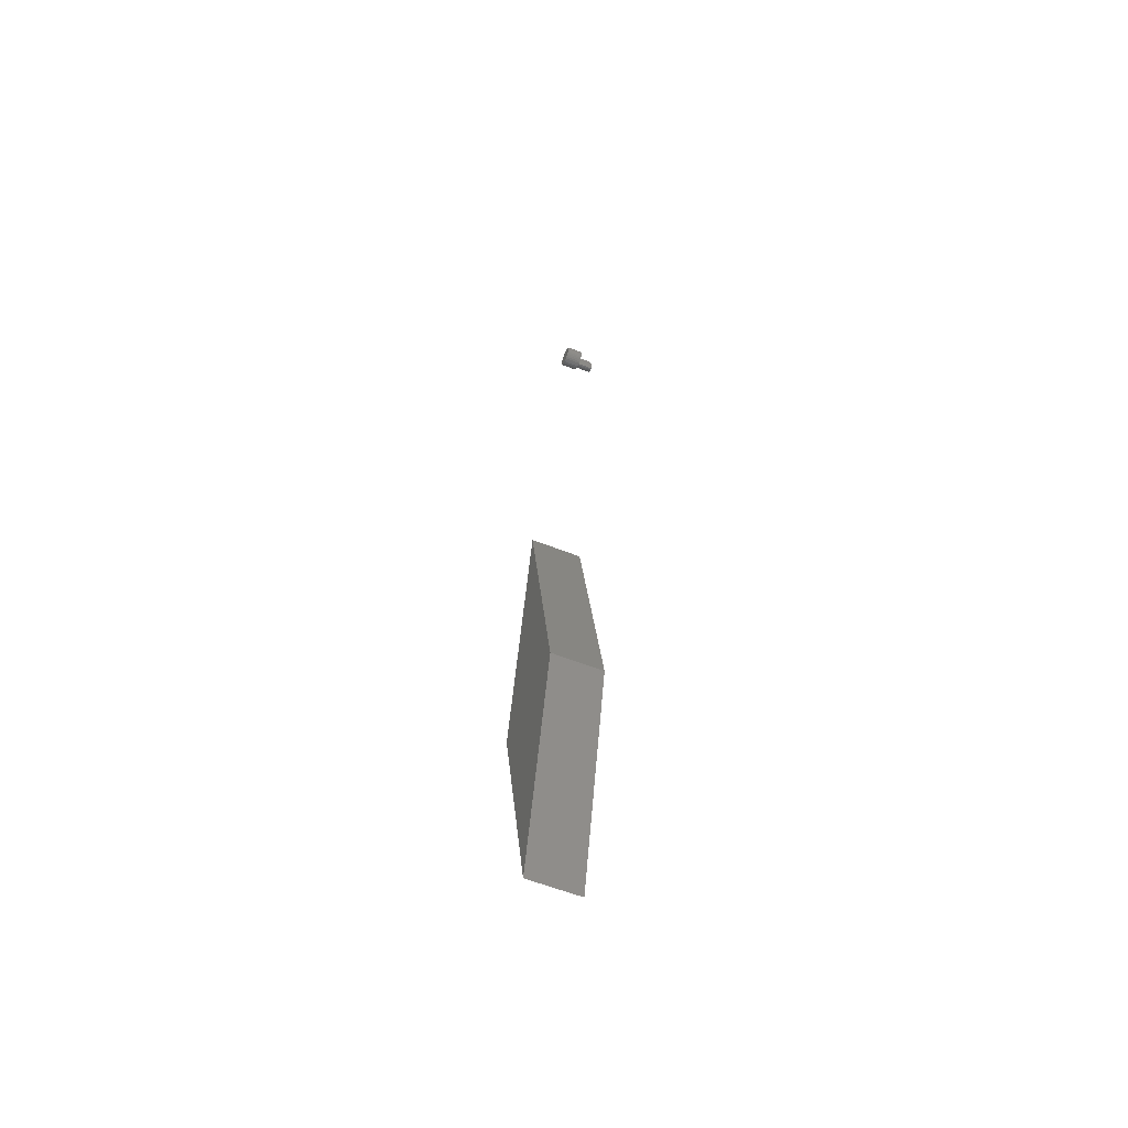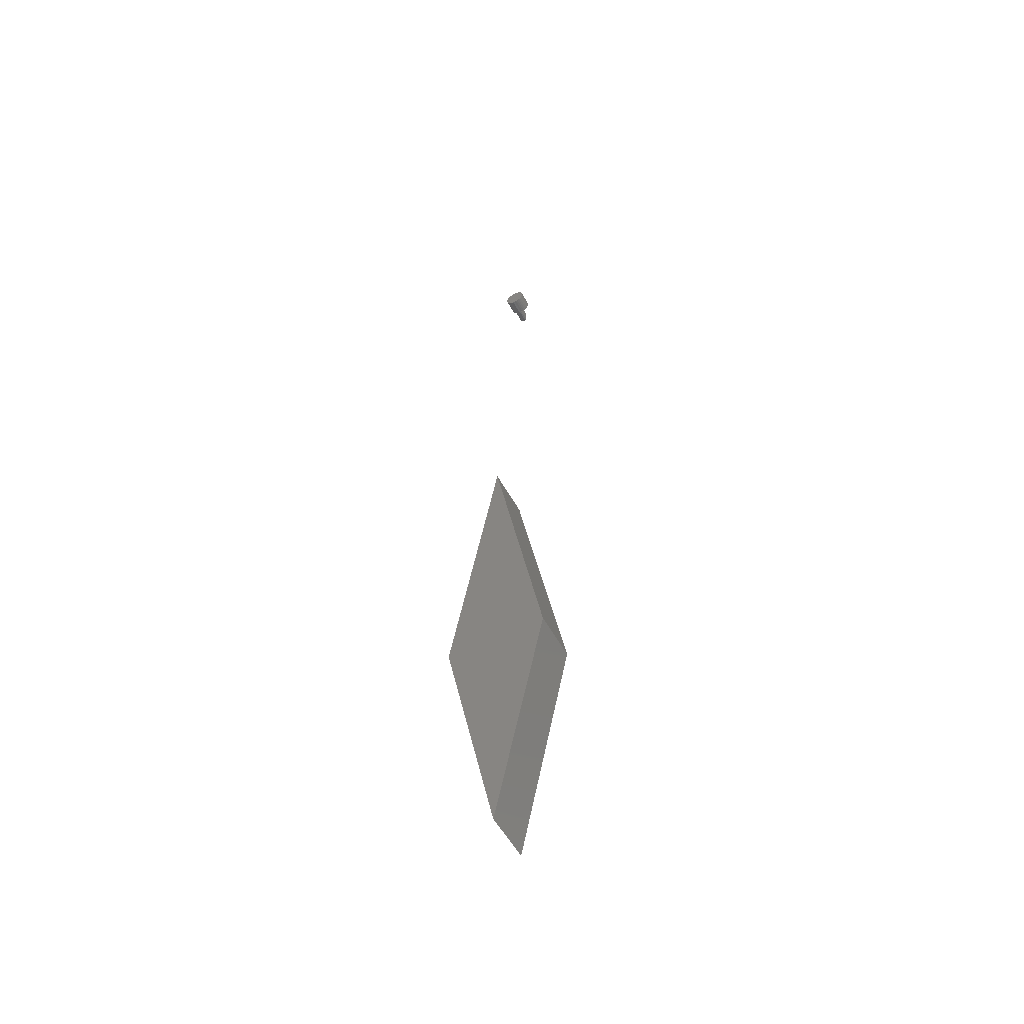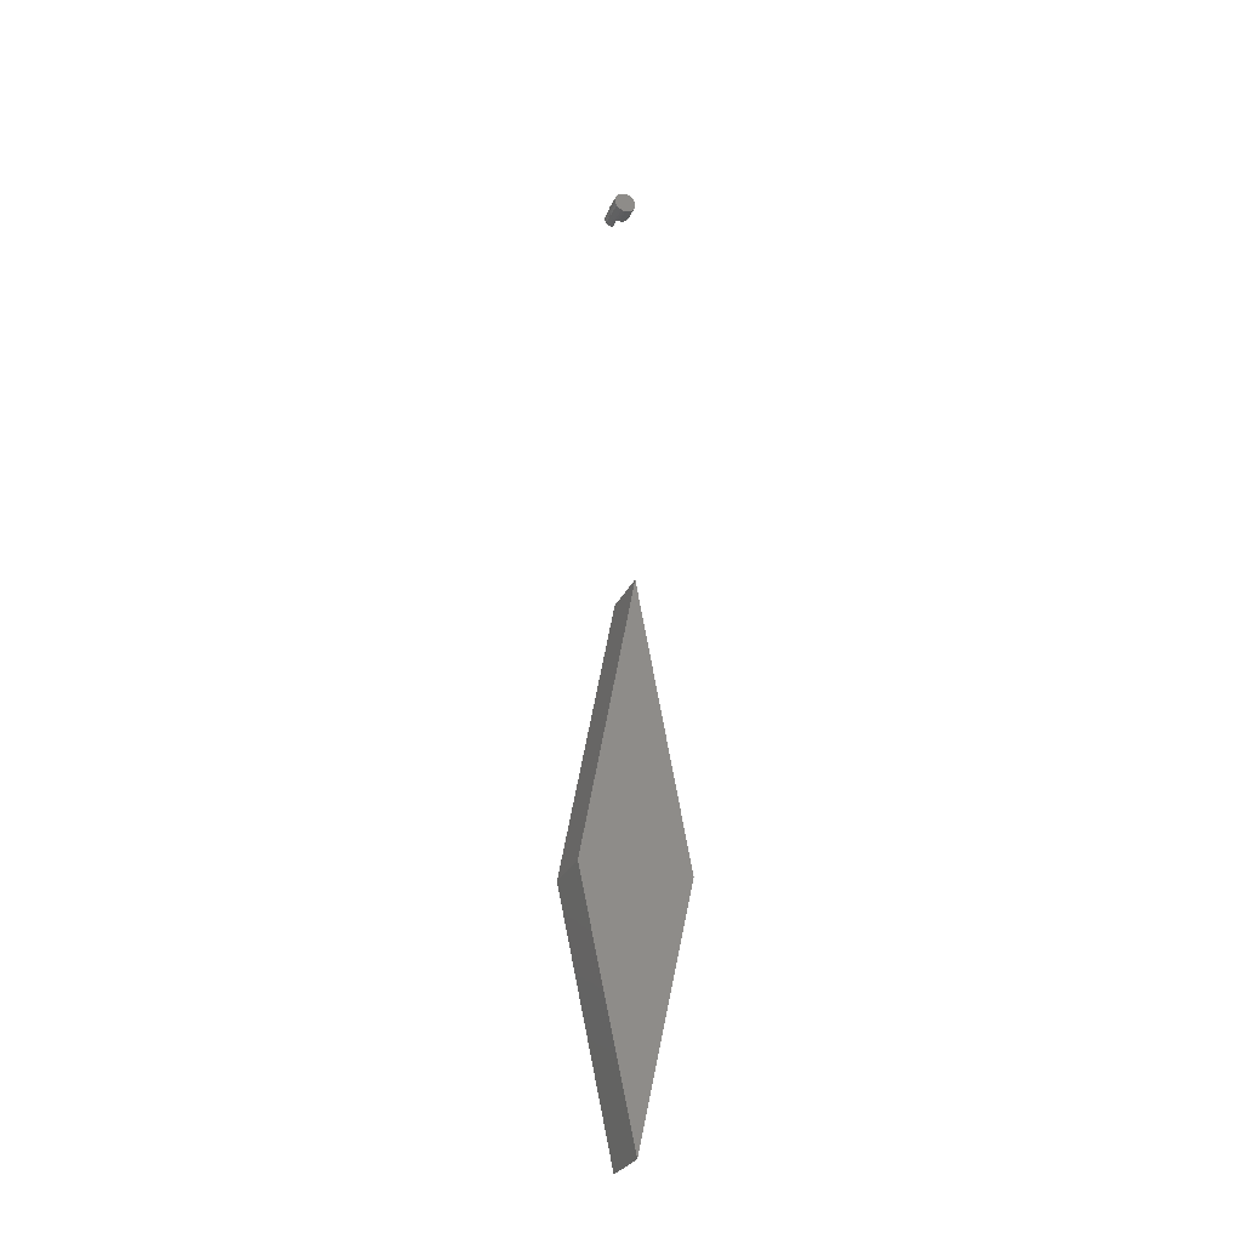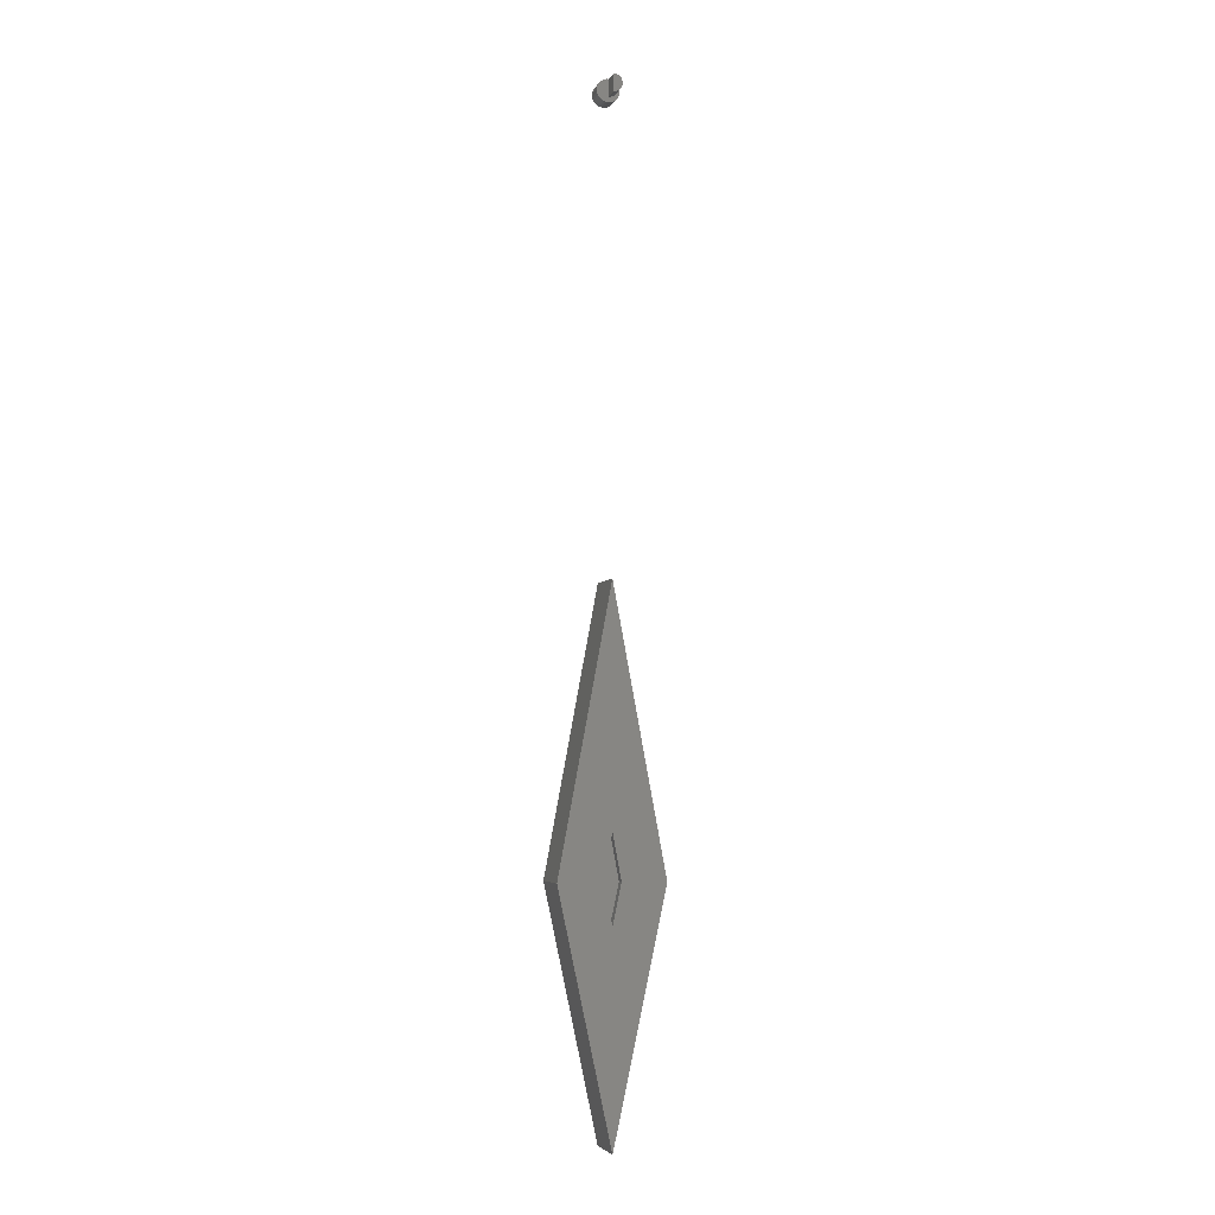
<metadata>
{"format":"stl","ext":"stl","renderer":"f3d","projection":"perspective","resolution":1024,"background":"white","views":[{"elev":-59.1,"azim":-112.2,"up":"+Y"},{"elev":-54.4,"azim":-151.9,"up":"+Y"},{"elev":-28.5,"azim":158.8,"up":"+Y"},{"elev":-4.6,"azim":-15.5,"up":"+Y"}]}
</metadata>
<code>
# stl→obj: 110 verts, 212 faces
v 0.007821 0.09703 0
v -0.009137 0.09703 0
v 0.006553 0.09858 0
v -0.01008 0.09527 0
v 0.008763 0.09527 0
v 0.007821 0.0857 0
v -0.009137 0.0857 0
v 0.008763 0.08746 0
v -0.007869 0.08415 0
v 0.006553 0.08415 0
v -0.006323 0.08289 0
v -0.00456 0.08194 0
v -0.007869 0.09858 0
v -0.006323 0.09984 0
v -0.00456 0.1008 0
v -0.002647 0.1014 0
v -0.0006579 0.1016 0
v 0.001332 0.1014 0
v 0.003244 0.1008 0
v 0.005007 0.09984 0
v 0.005007 0.08289 0
v 0.003244 0.08194 0
v 0.001332 0.08136 0
v -0.0006579 0.08117 0
v -0.002647 0.08136 0
v -0.01008 0.08746 0
v -0.01066 0.08938 0
v 0.009344 0.08938 0
v -0.01086 0.09137 0
v 0.009539 0.09137 0
v -0.01066 0.09335 0
v 0.009344 0.09335 0
v -0.005373 0.1004 0.01562
v 0.004266 0.1003 0.01562
v 0.005768 0.09928 0.01562
v 0.00291 0.1009 0.01562
v -0.01086 0.09137 0.01562
v -0.01069 0.09321 0.01562
v -0.01019 0.09499 0.01562
v -0.009378 0.09665 0.01562
v -0.008279 0.09814 0.01562
v -0.006929 0.09941 0.01562
v 0.001477 0.1013 0.01562
v -1.365e-06 0.1015 0.01562
v -0.001851 0.1015 0.01562
v -0.003661 0.1011 0.01562
v 0.007056 0.0971 0.01562
v 0.008123 0.09655 0.01562
v 0.008901 0.09492 0.01562
v 0.009379 0.09317 0.01562
v 0.009539 0.09137 0.01562
v 0.006496 0.09809 0.03125
v 0.007218 0.09674 0.03125
v 0.007662 0.09527 0.03125
v 0 0.1016 0.03125
v 0.001524 0.1014 0.03125
v 0.00299 0.101 0.03125
v 0.00434 0.1002 0.03125
v 0.005524 0.09927 0.03125
v -1.435e-18 0.08594 0.03125
v 0 0.08594 0.01562
v 0.001524 0.08609 0.03125
v 0.001423 0.08607 0.01562
v 0.00299 0.08653 0.03125
v 0.002798 0.08646 0.01562
v 0.00434 0.08725 0.03125
v 0.00408 0.08709 0.01562
v 0.005524 0.08823 0.03125
v 0.005225 0.08794 0.01562
v 0.006496 0.08941 0.03125
v 0.006195 0.08899 0.01562
v 0.007218 0.09076 0.03125
v 0.006958 0.0902 0.01562
v 0.007662 0.09223 0.03125
v 0.007489 0.09152 0.01562
v 0.007812 0.09375 0.03125
v 0.007769 0.09293 0.01562
v 0.007789 0.09435 0.01562
v 0 0.09375 0.03125
v 0.009344 0.08938 0.01562
v 0.008763 0.08746 0.01562
v 0.007821 0.0857 0.01562
v -0.007869 0.08415 0.01562
v 0.006553 0.08415 0.01562
v -0.006323 0.08289 0.01562
v -0.00456 0.08194 0.01562
v -0.01066 0.08938 0.01562
v -0.01008 0.08746 0.01562
v -0.009137 0.0857 0.01562
v 0.005007 0.08289 0.01562
v -0.002647 0.08136 0.01562
v -0.0006579 0.08117 0.01562
v 0.001332 0.08136 0.01562
v 0.003244 0.08194 0.01562
v 0.0507 -0.5824 0.01562
v 0.003043 -0.3282 0.01562
v 0.003043 -0.5402 0.01562
v 0.01086 -0.5819 0.01562
v 0.003043 -0.6184 0.01562
v 0.003043 -0.8048 0.01562
v -0.04462 -0.5824 0.01562
v -0.004779 -0.5819 0.01562
v -0.004779 -0.5819 0.007812
v 0.003043 -0.6184 0.007812
v 0.01086 -0.5819 0.007812
v 0.003043 -0.5402 0.007812
v -0.04462 -0.5824 -0.03125
v 0.003043 -0.8048 -0.03125
v 0.0507 -0.5824 -0.03125
v 0.003043 -0.3282 -0.03125
f 1 2 3
f 1 4 2
f 5 4 1
f 6 7 8
f 6 9 7
f 10 9 6
f 10 11 9
f 12 11 10
f 13 14 15
f 13 15 16
f 13 16 17
f 13 17 18
f 13 18 19
f 13 19 20
f 13 20 3
f 13 3 2
f 21 22 23
f 21 23 24
f 21 24 25
f 21 25 12
f 21 12 10
f 7 26 8
f 8 26 27
f 8 27 28
f 28 27 29
f 28 29 30
f 30 29 31
f 30 31 32
f 32 31 4
f 32 4 5
f 14 33 15
f 34 35 20
f 34 20 19
f 34 19 36
f 29 37 31
f 31 37 38
f 31 38 4
f 4 38 39
f 4 39 2
f 2 39 40
f 2 40 13
f 13 40 41
f 13 41 14
f 14 41 42
f 14 42 33
f 36 19 43
f 43 19 18
f 43 18 44
f 44 18 17
f 44 17 45
f 45 17 16
f 45 16 46
f 46 16 15
f 46 15 33
f 20 35 3
f 3 35 47
f 3 47 1
f 1 47 48
f 1 48 5
f 5 48 49
f 5 49 32
f 32 49 50
f 32 50 30
f 30 50 51
f 35 52 47
f 47 52 53
f 47 53 54
f 47 54 48
f 44 55 43
f 43 55 56
f 43 56 36
f 36 56 57
f 36 57 34
f 34 57 58
f 34 58 35
f 35 58 59
f 35 59 52
f 60 61 62
f 62 61 63
f 62 63 64
f 64 63 65
f 64 65 66
f 66 65 67
f 66 67 68
f 68 67 69
f 68 69 70
f 70 69 71
f 70 71 72
f 72 71 73
f 72 73 74
f 74 73 75
f 74 75 76
f 76 75 77
f 76 77 54
f 54 77 78
f 54 78 48
f 74 76 70
f 70 72 74
f 60 62 66
f 66 62 64
f 79 60 66
f 79 66 68
f 79 68 70
f 79 70 76
f 79 76 54
f 79 54 53
f 79 53 52
f 79 52 59
f 79 59 58
f 79 58 57
f 79 57 56
f 79 56 55
f 60 44 61
f 60 79 44
f 44 79 55
f 51 73 80
f 78 49 48
f 69 67 65
f 81 69 65
f 81 65 63
f 81 63 82
f 82 63 83
f 82 83 84
f 83 85 84
f 84 85 86
f 61 44 45
f 61 45 46
f 61 46 33
f 61 33 42
f 61 42 41
f 61 41 40
f 61 40 39
f 61 39 38
f 61 38 37
f 61 37 87
f 61 87 88
f 61 88 89
f 61 89 83
f 61 83 63
f 90 84 86
f 90 86 91
f 90 91 92
f 90 92 93
f 90 93 94
f 49 78 50
f 50 78 77
f 50 77 51
f 51 77 75
f 51 75 73
f 69 81 71
f 71 81 80
f 71 80 73
f 30 51 28
f 28 51 80
f 28 80 8
f 8 80 81
f 8 81 6
f 6 81 82
f 6 82 10
f 10 82 84
f 10 84 21
f 21 84 90
f 21 90 22
f 22 90 94
f 22 94 23
f 23 94 93
f 23 93 24
f 24 93 92
f 24 92 25
f 25 92 91
f 25 91 12
f 12 91 86
f 12 86 11
f 11 86 85
f 11 85 9
f 9 85 83
f 9 83 7
f 7 83 89
f 7 89 26
f 26 89 88
f 26 88 27
f 27 88 87
f 27 87 29
f 29 87 37
f 95 96 97
f 95 97 98
f 95 98 99
f 95 99 100
f 101 100 99
f 101 99 102
f 101 102 97
f 101 97 96
f 102 99 103
f 103 99 104
f 99 98 104
f 104 98 105
f 98 97 105
f 105 97 106
f 97 102 106
f 106 102 103
f 101 107 100
f 100 107 108
f 100 108 95
f 95 108 109
f 95 109 96
f 96 109 110
f 96 110 101
f 101 110 107
f 110 109 107
f 107 109 108
f 103 105 106
f 103 104 105

</code>
